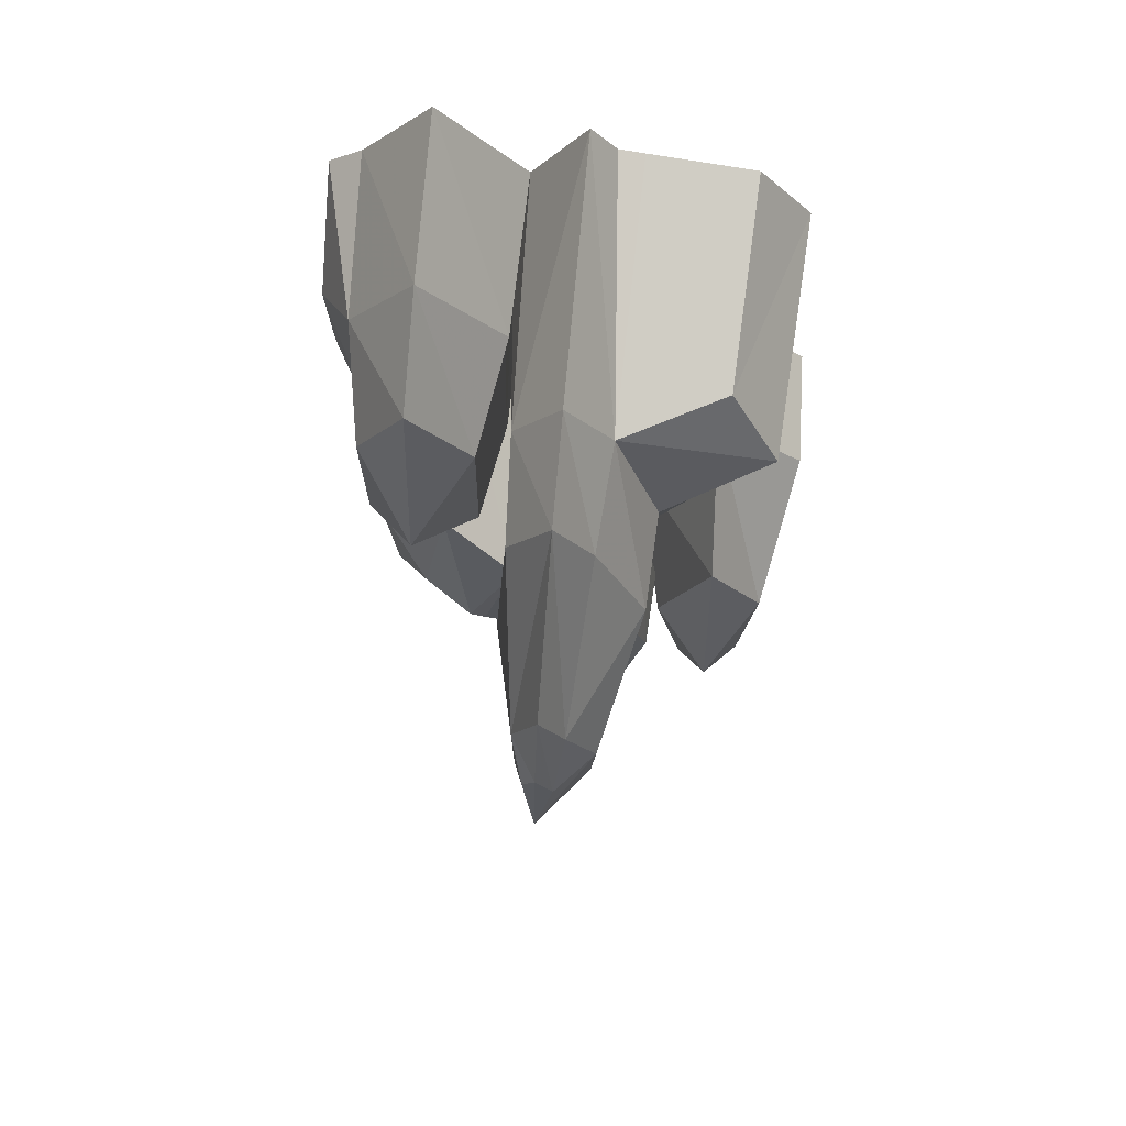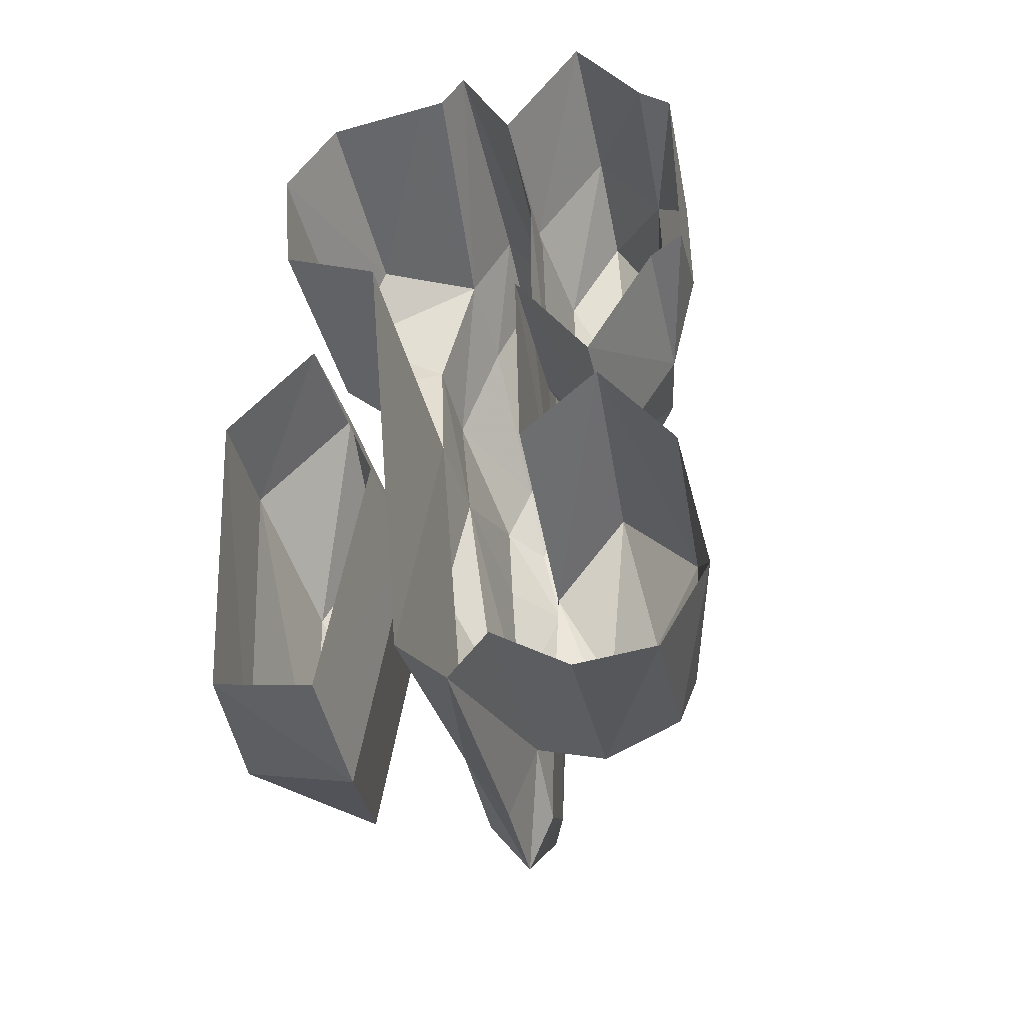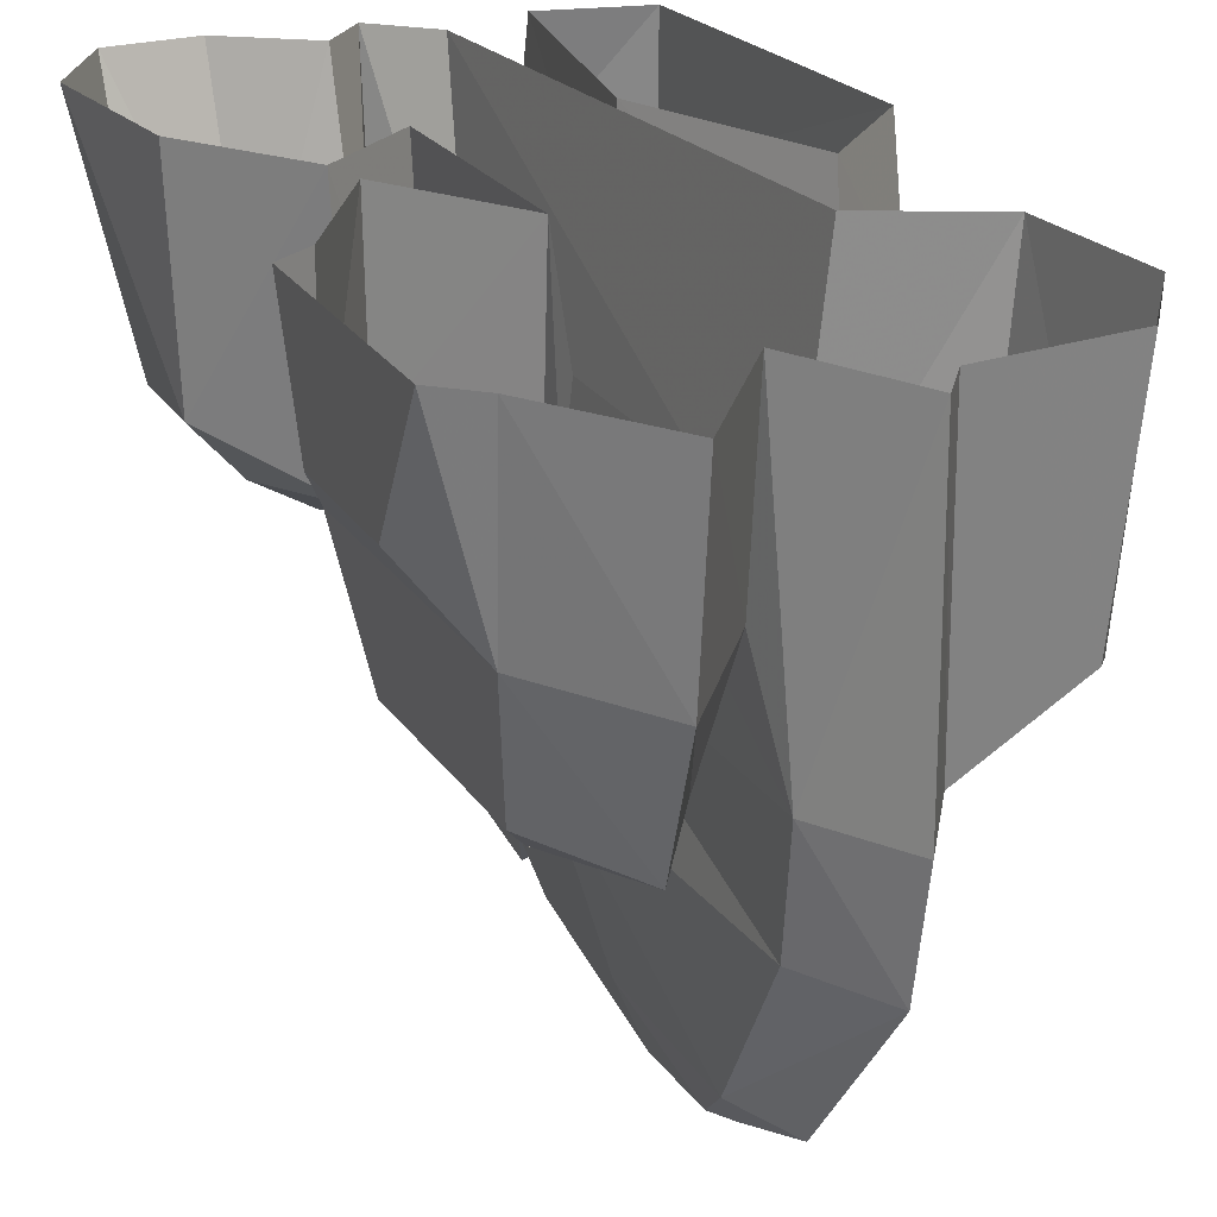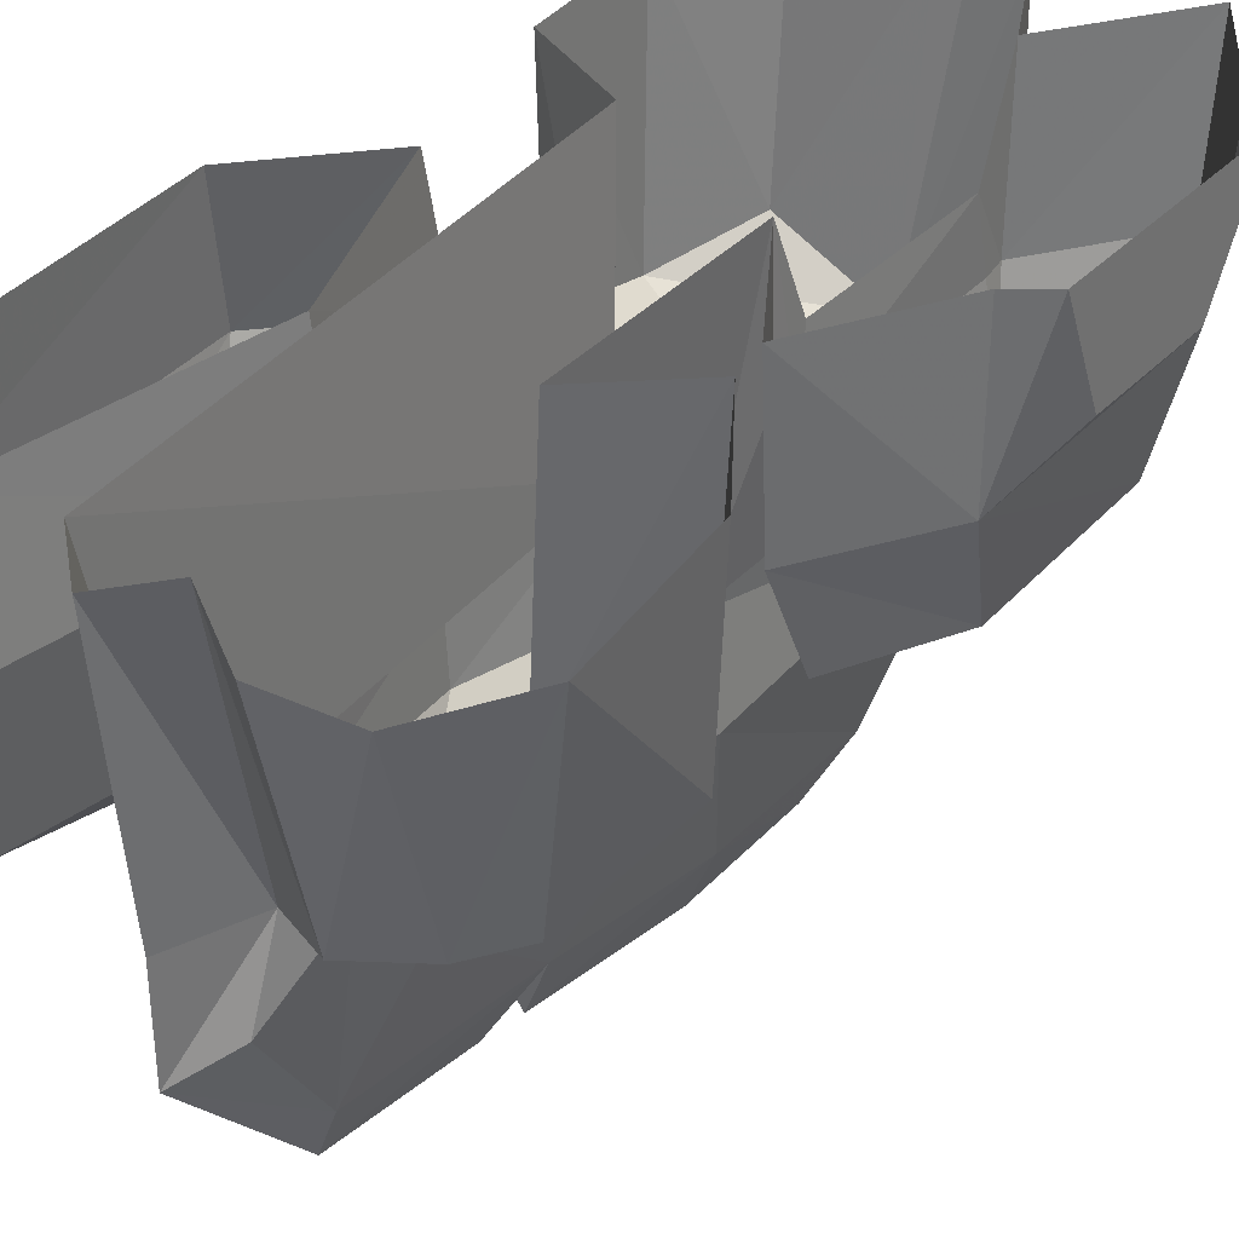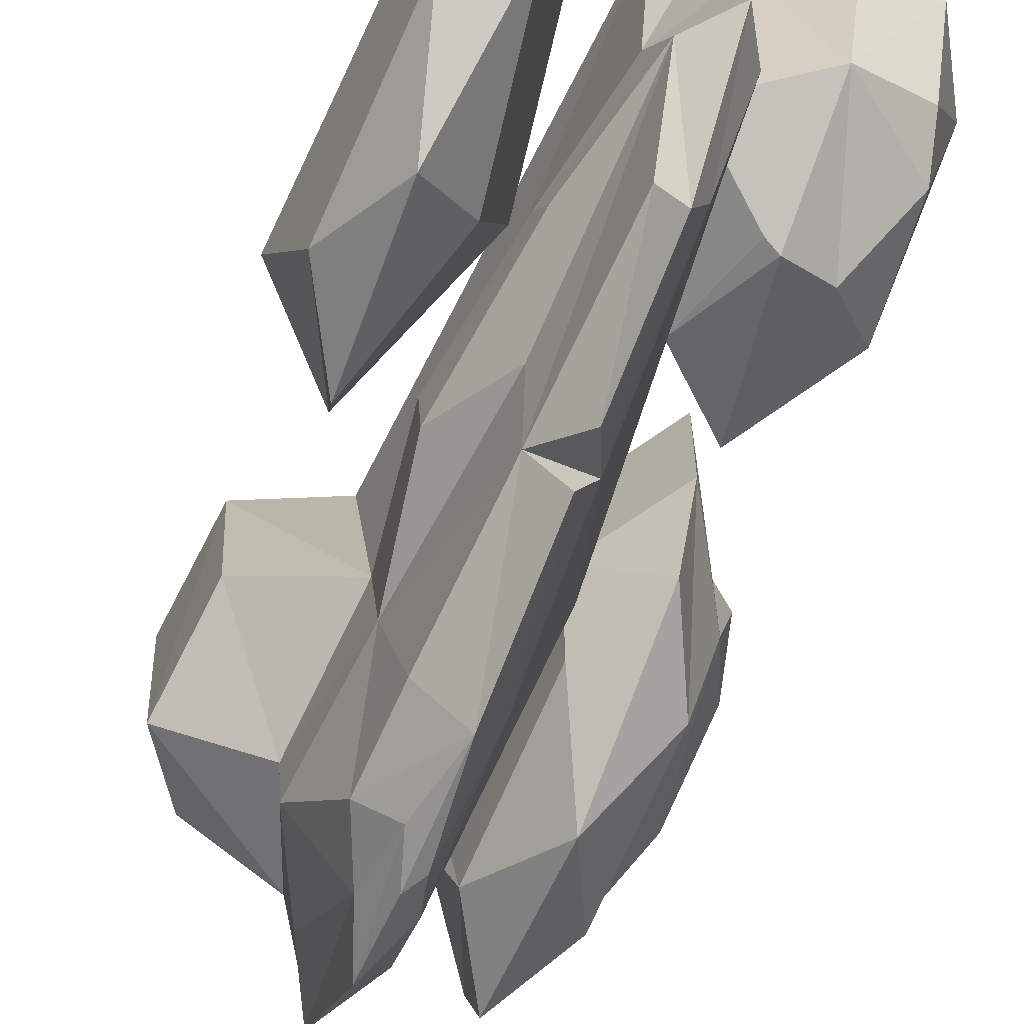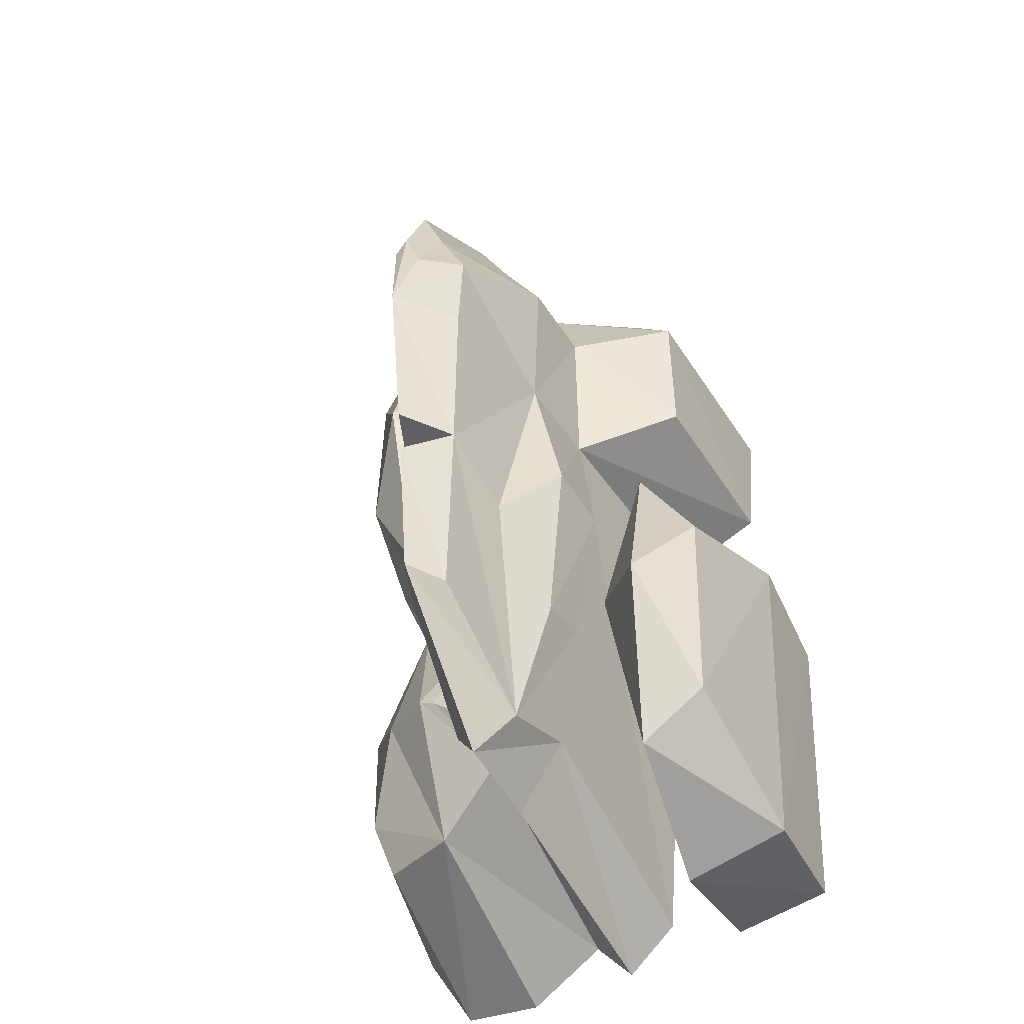
<metadata>
{"format":"obj","ext":"obj","renderer":"f3d","projection":"perspective","resolution":1024,"background":"white","views":[{"elev":76.1,"azim":5.3,"up":"+Z"},{"elev":-42.7,"azim":-167.7,"up":"+Z"},{"elev":21.9,"azim":-22.8,"up":"+Y"},{"elev":36.1,"azim":-142.9,"up":"+Y"},{"elev":-72.1,"azim":157.7,"up":"+Y"},{"elev":-49.1,"azim":27.1,"up":"+Z"}]}
</metadata>
<code>
v -0.2578 -0.6172 0.3828
v -0.1562 -0.5 0.1797
v -0.1484 -0.5 0.5703
v -0.2578 -0.5 0.7578
v -0.3516 -0.5 0.5703
v -0.3594 -0.5 0.2031
v -0.2578 -0.5 0
v -0.125 -0.2969 0.1094
v -0.125 -0.2969 0.1641
v -0.1172 -0.2969 0.5703
v -0.1094 -0.2969 0.6172
v -0.2578 -0.2969 0.8281
v -0.3828 -0.2969 0.6328
v -0.3906 -0.2969 0.125
v -0.2578 -0.2969 -0.09375
v -0.1172 0 0.1094
v -0.1172 -0.1641 0.1797
v -0.1172 -0.1641 0.5391
v -0.1016 0 0.6328
v -0.2578 0 0.8594
v -0.3906 0 0.6641
v -0.4531 0 0.6094
v -0.4531 -0.2031 0.4922
v -0.4531 -0.2031 0.2578
v -0.4531 0 0.1719
v -0.3906 0 0.125
v -0.2578 0 -0.1094
v -0.09375 -0.4844 0
v -0.08594 -0.4844 0.6875
v 0 0 0.8281
v 0 -0.4844 0.8281
v 0.08594 -0.4844 0.6875
v 0.04688 0 0.7578
v 0.09375 0 0.75
v 0.2734 -0.3828 0.6719
v 0.2891 0 0.7188
v 0.3906 0 0.5625
v 0.3672 -0.4453 0.5234
v 0.3672 0 0.3047
v 0.3438 -0.3828 0.2891
v 0.1484 -0.4844 0.1719
v 0.1797 0 0.2188
v 0.09375 0 -0.7734
v 0.08594 -0.4844 -0.6719
v 0 0 -0.8594
v 0 -0.4844 -0.8125
v -0.05469 -0.4844 -0.6719
v -0.07031 0 -0.7734
v -0.1953 -0.4219 -0.7578
v -0.2109 0 -0.8672
v -0.3594 0 -0.8516
v -0.3438 -0.3594 -0.7422
v -0.4531 0 -0.6875
v -0.375 -0.3906 -0.6328
v -0.3984 -0.3594 -0.3828
v -0.4141 0 -0.3828
v -0.2734 0 -0.1797
v -0.25 -0.4219 -0.1797
v -0.1016 -0.4844 -0.3125
v -0.125 0 -0.3125
v 0.3125 -0.6328 -0.4297
v 0.3906 -0.5156 -0.6875
v 0.4062 -0.5156 -0.25
v 0.2969 -0.5156 -0.05469
v 0.2031 -0.5156 -0.375
v 0.2656 -0.5156 -0.7734
v 0.4219 -0.2344 -0.8281
v 0.4609 -0.2344 -0.1484
v 0.2812 -0.2344 0.03906
v 0.1406 -0.2344 -0.3281
v 0.2266 -0.2344 -0.875
v 0.4141 0 -0.8047
v 0.4531 0 -0.1797
v 0.2891 0 0
v 0.1562 0 -0.3438
v 0.2344 0 -0.8359
v 0.1328 -0.6719 0.1641
v 0.09375 -0.9453 0.125
v 0.07031 -0.9062 -0.2031
v 0.09375 -0.7578 -0.2734
v 0.1797 -0.6484 -0.1094
v 0.1719 -0.5391 0.4688
v 0.1641 -0.7109 0.4531
v 0.1016 -0.9453 0.3125
v 0 -1.055 0.125
v 0 -1 -0.2031
v -0.03906 -0.8984 -0.2031
v 0 -0.9844 -0.2891
v 0.04688 -0.875 -0.5781
v 0.07031 -0.6406 -0.7266
v 0.1328 -0.6172 -0.4531
v 0.1875 -0.5078 -0.1094
v 0.1406 -0.5078 -0.4141
v 0 -0.6719 -0.8125
v -0.05469 -0.6328 -0.7266
v -0.07812 -0.5312 -0.5781
v -0.1641 -0.5391 -0.5078
v -0.1953 -0.5391 -0.4922
v -0.2969 -0.4766 -0.4688
v 0 -1.016 0.3828
v -0.02344 -1.016 0.3438
v -0.04688 -0.9453 0.125
v -0.1094 -0.6719 0.03906
v -0.07031 -0.6719 -0.4531
v -0.03125 -0.8594 -0.5781
v 0 -0.9453 -0.5781
v 0.03125 -1.016 0.2891
v 0 -0.9453 0.5625
v -0.04688 -0.9453 0.4375
v -0.07812 -0.6719 0.6484
v 0.04688 -0.9453 0.4375
v 0 -0.6719 0.7891
v 0.07031 -0.6719 0.6484
f 1 2 3
f 1 3 4
f 1 4 5
f 1 5 6
f 1 6 7
f 1 7 2
f 2 7 8
f 2 8 9
f 2 9 3
f 3 9 10
f 3 10 11
f 3 11 12
f 3 12 4
f 4 12 13
f 4 13 5
f 5 13 14
f 5 14 6
f 6 14 15
f 6 15 7
f 7 15 8
f 8 15 16
f 8 16 9
f 9 16 17
f 9 17 18
f 9 18 10
f 10 18 11
f 11 18 19
f 11 19 20
f 11 20 12
f 12 20 21
f 12 21 13
f 13 21 22
f 13 22 23
f 13 23 14
f 14 23 24
f 14 24 25
f 14 25 26
f 14 26 27
f 14 27 15
f 15 27 16
f 17 16 28
f 17 28 29
f 17 29 18
f 18 29 19
f 19 29 30
f 30 29 31
f 30 31 32
f 30 32 33
f 34 32 35
f 34 35 36
f 36 35 37
f 37 35 38
f 37 38 39
f 39 38 40
f 39 40 41
f 39 41 42
f 42 41 43
f 43 41 44
f 43 44 45
f 45 44 46
f 45 46 47
f 45 47 48
f 48 47 49
f 48 49 50
f 50 49 51
f 51 49 52
f 51 52 53
f 53 52 54
f 53 54 55
f 53 55 56
f 56 55 57
f 57 55 58
f 57 58 59
f 57 59 60
f 60 59 28
f 60 28 16
f 61 62 63
f 61 63 64
f 61 64 65
f 61 65 66
f 61 66 62
f 62 66 67
f 62 67 68
f 62 68 63
f 63 68 69
f 63 69 64
f 64 69 70
f 64 70 65
f 65 70 71
f 65 71 66
f 66 71 67
f 67 71 72
f 67 72 73
f 67 73 68
f 68 73 74
f 68 74 69
f 69 74 75
f 69 75 70
f 70 75 76
f 70 76 71
f 71 76 72
f 77 78 79
f 77 79 80
f 77 80 81
f 77 81 41
f 77 41 82
f 77 82 83
f 77 83 84
f 77 84 78
f 78 84 85
f 78 85 79
f 79 85 86
f 79 88 89
f 79 89 90
f 79 90 80
f 80 90 91
f 80 91 81
f 81 91 92
f 81 92 41
f 44 93 90
f 44 90 94
f 44 94 46
f 46 94 47
f 47 94 95
f 47 95 96
f 47 96 97
f 47 98 49
f 49 98 99
f 49 99 54
f 49 54 52
f 85 100 101
f 85 101 102
f 85 102 86
f 86 102 87
f 87 102 103
f 87 103 104
f 87 104 105
f 87 105 106
f 87 106 88
f 88 106 89
f 89 106 90
f 90 106 94
f 94 106 105
f 94 105 95
f 95 105 96
f 96 105 104
f 96 104 59
f 96 59 97
f 98 59 58
f 98 58 99
f 99 58 55
f 99 55 54
f 85 107 100
f 100 107 108
f 100 108 109
f 100 109 101
f 101 109 102
f 102 109 103
f 103 109 110
f 103 110 28
f 103 28 104
f 104 28 59
f 84 111 107
f 84 107 85
f 91 93 92
f 93 91 90
f 25 24 23
f 25 23 22
f 110 29 28
f 29 110 112
f 29 112 31
f 31 112 113
f 31 113 32
f 32 113 83
f 32 83 82
f 32 82 38
f 32 38 35
f 108 107 111
f 108 111 112
f 108 112 109
f 109 112 110
f 82 41 40
f 82 40 38
f 111 113 112
f 113 111 83
f 83 111 84
f 33 32 34
f 79 86 87
f 79 87 88
f 41 92 44
f 44 92 93
f 47 97 98
f 97 59 98

</code>
